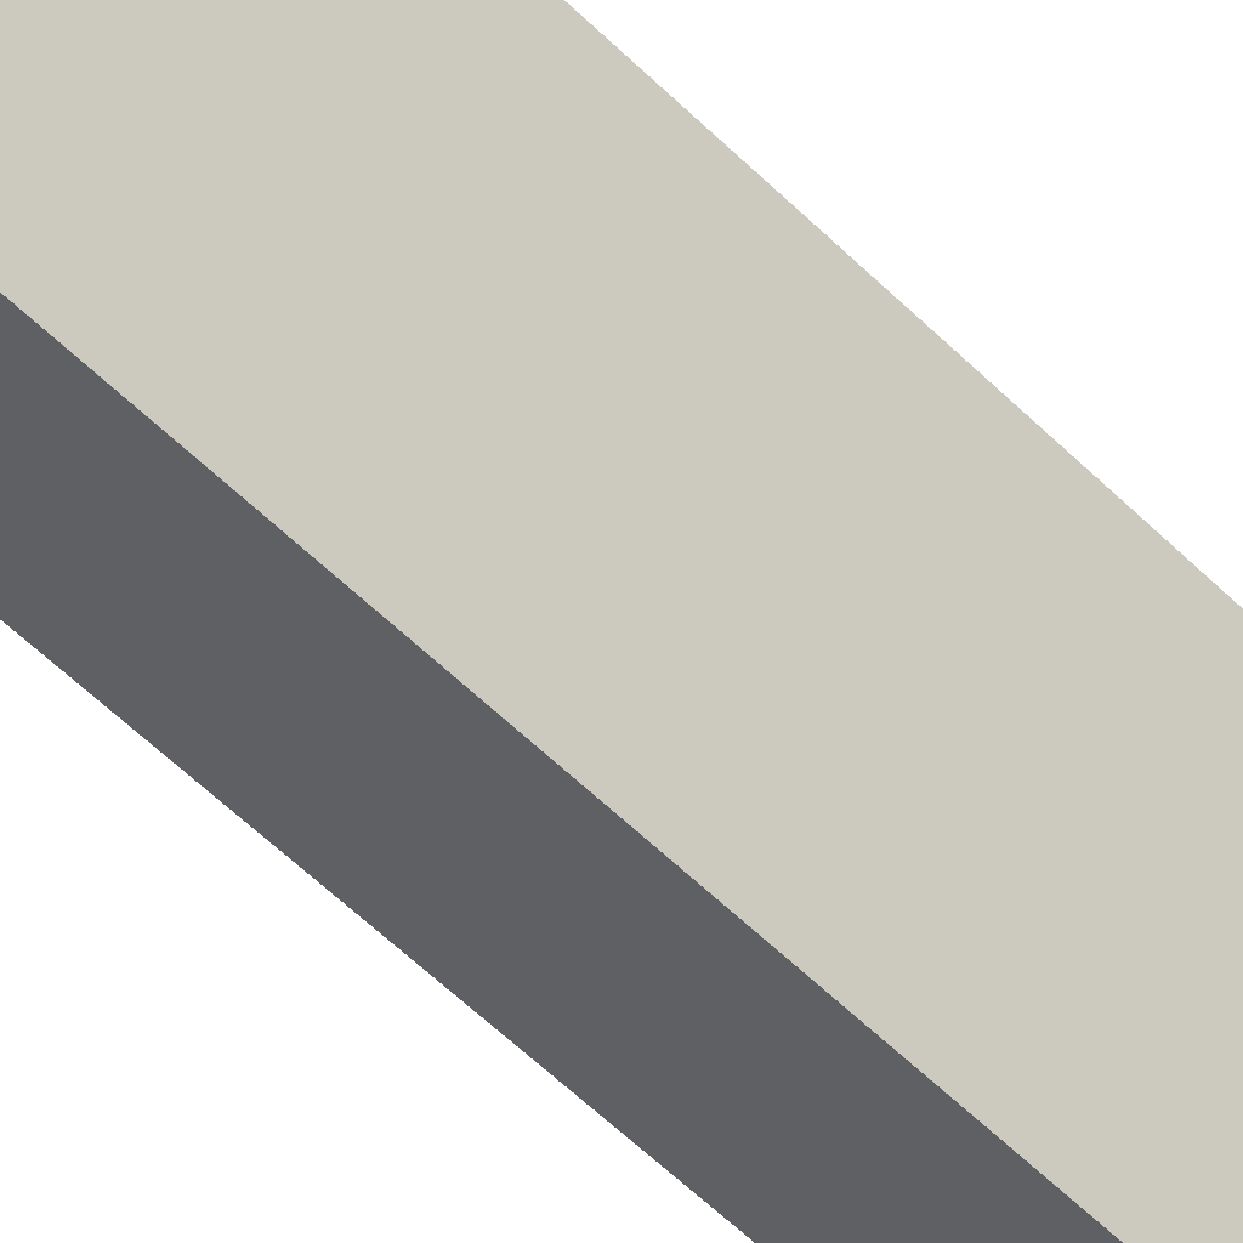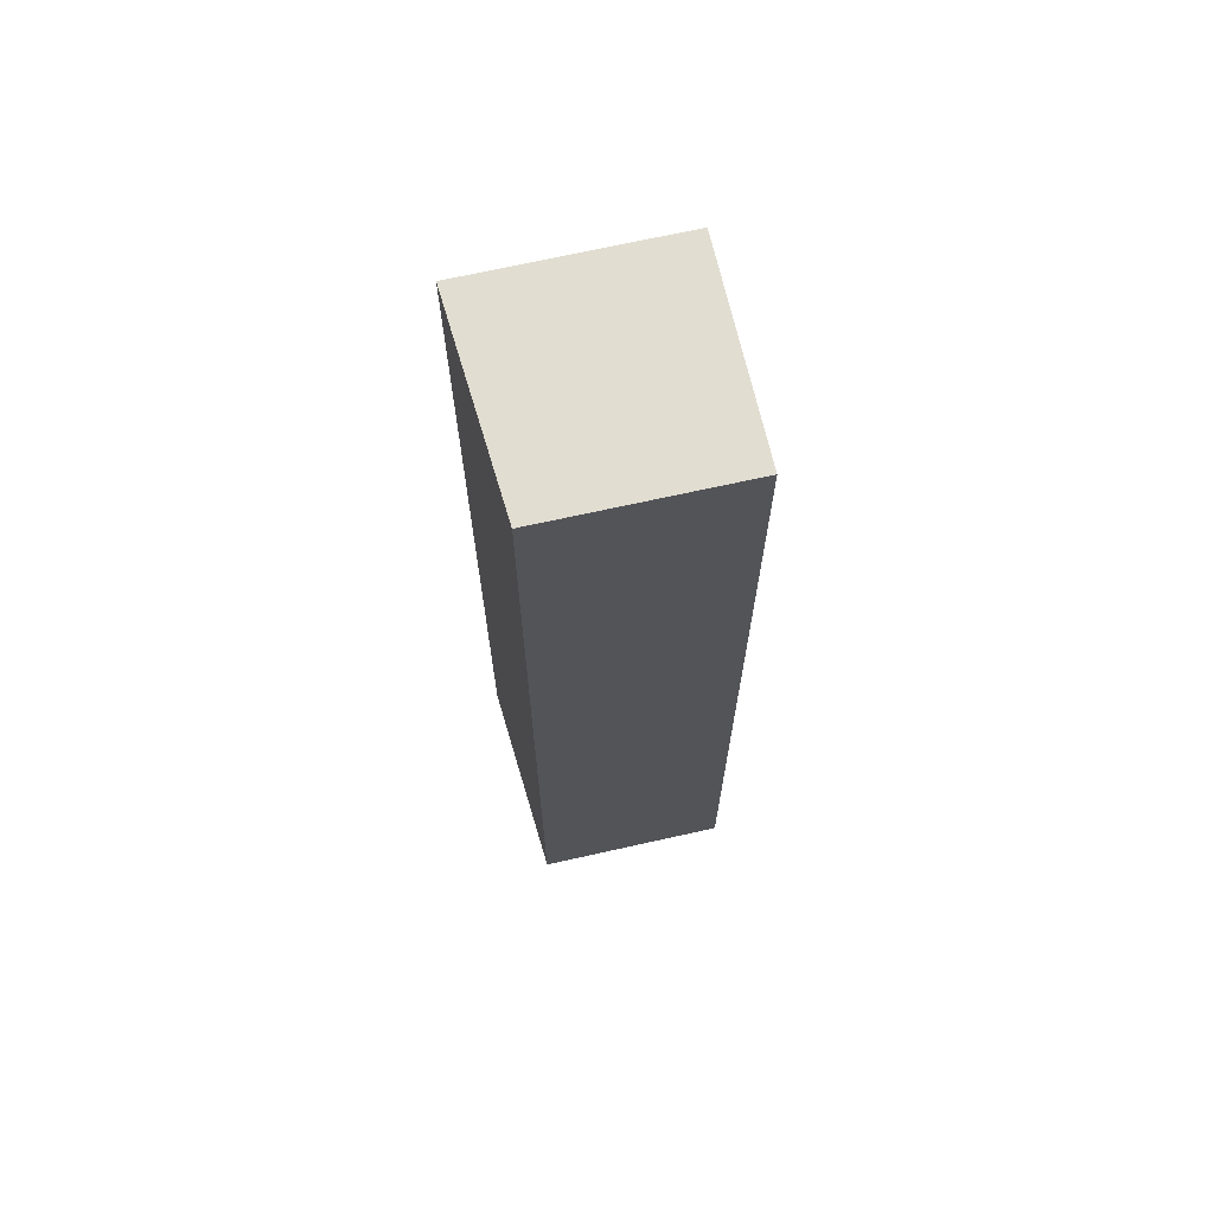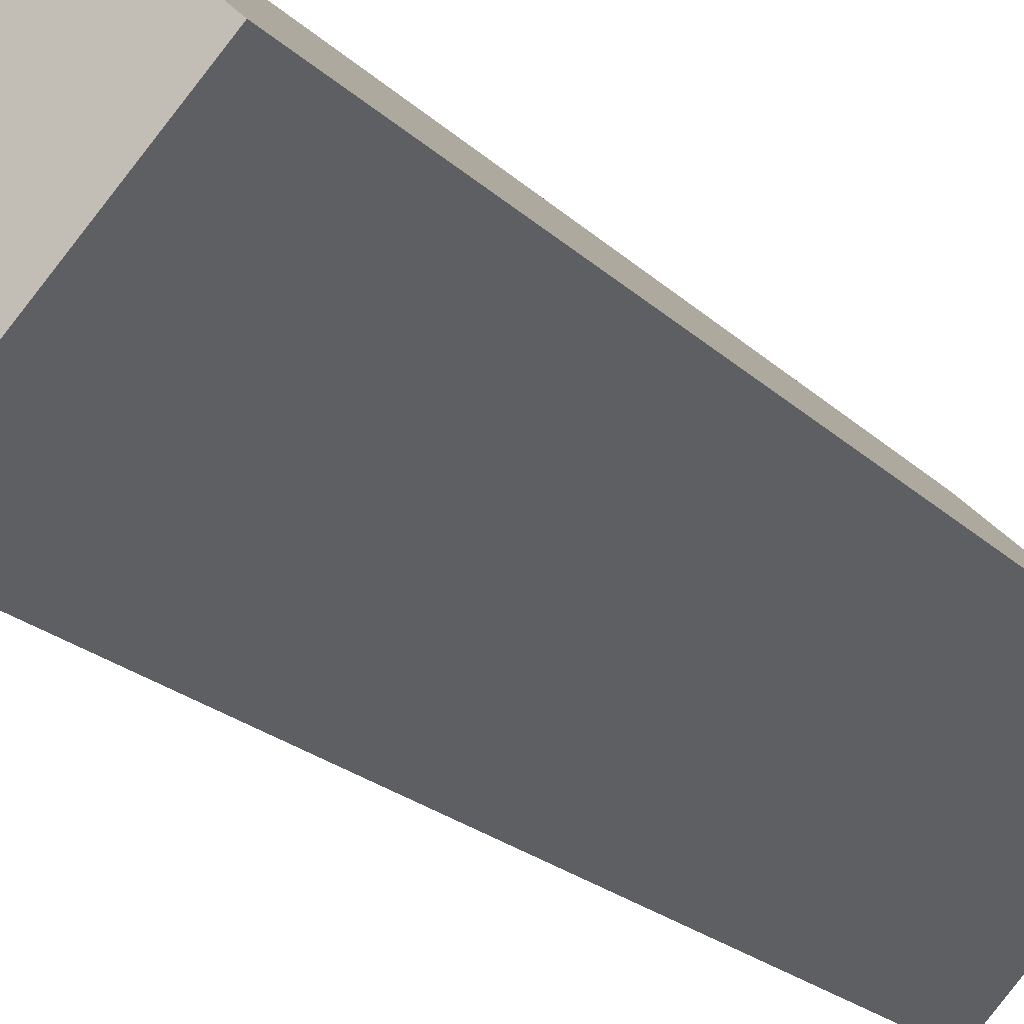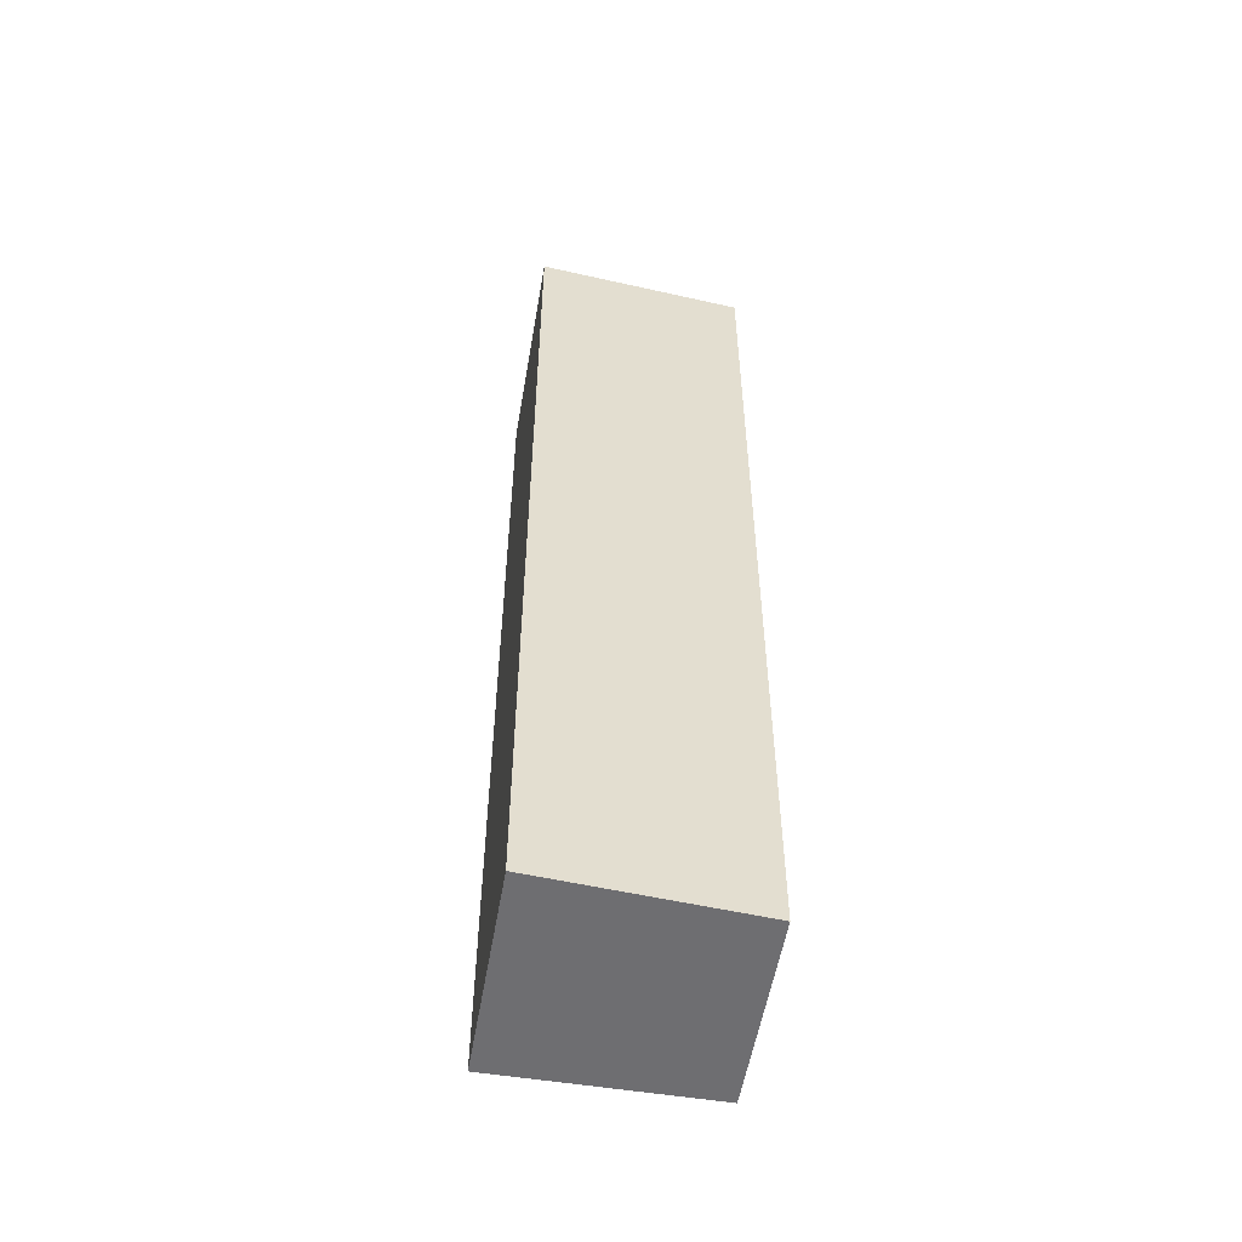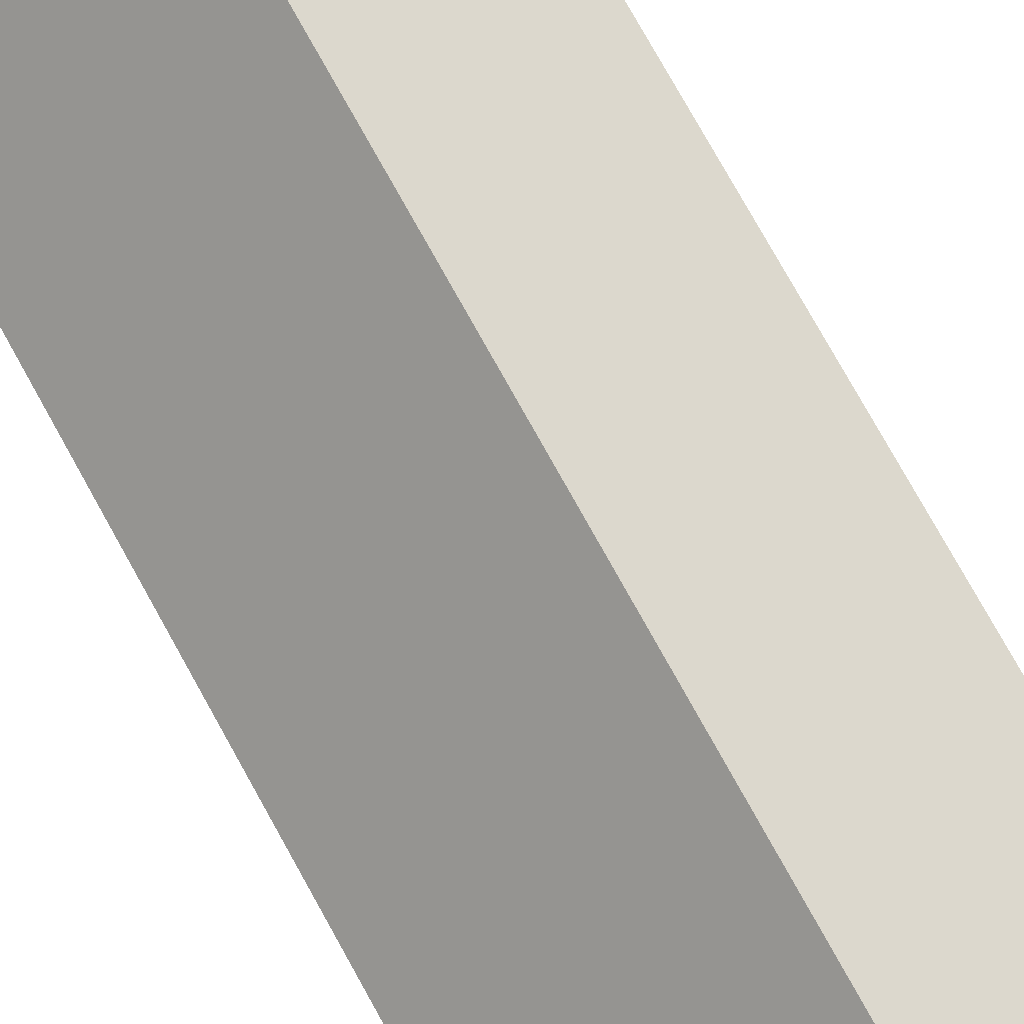
<metadata>
{"format":"obj","ext":"obj","renderer":"f3d","projection":"perspective","resolution":1024,"background":"white","views":[{"elev":-65.8,"azim":-133.3,"up":"+Z"},{"elev":68.7,"azim":30.7,"up":"+Y"},{"elev":-17.4,"azim":26.9,"up":"+Z"},{"elev":-54.4,"azim":-56.2,"up":"+Y"},{"elev":76.4,"azim":-29.0,"up":"+Z"}]}
</metadata>
<code>
v  2.07 12.8 1.91
v  2.027 12.8 -1.928
v  0 12.8 7.837e-16
v  3.97 12.8 0.116
v  0 0 0
v  2.07 -1.17e-16 1.91
v  3.97 -7.103e-18 0.116
v  2.027 1.181e-16 -1.928
g defaultobject
f 1 2 3
f 2 1 4
f 5 1 3
f 1 5 6
f 6 4 1
f 4 6 7
f 7 2 4
f 2 7 8
f 8 3 2
f 3 8 5
f 8 6 5
f 6 8 7

</code>
